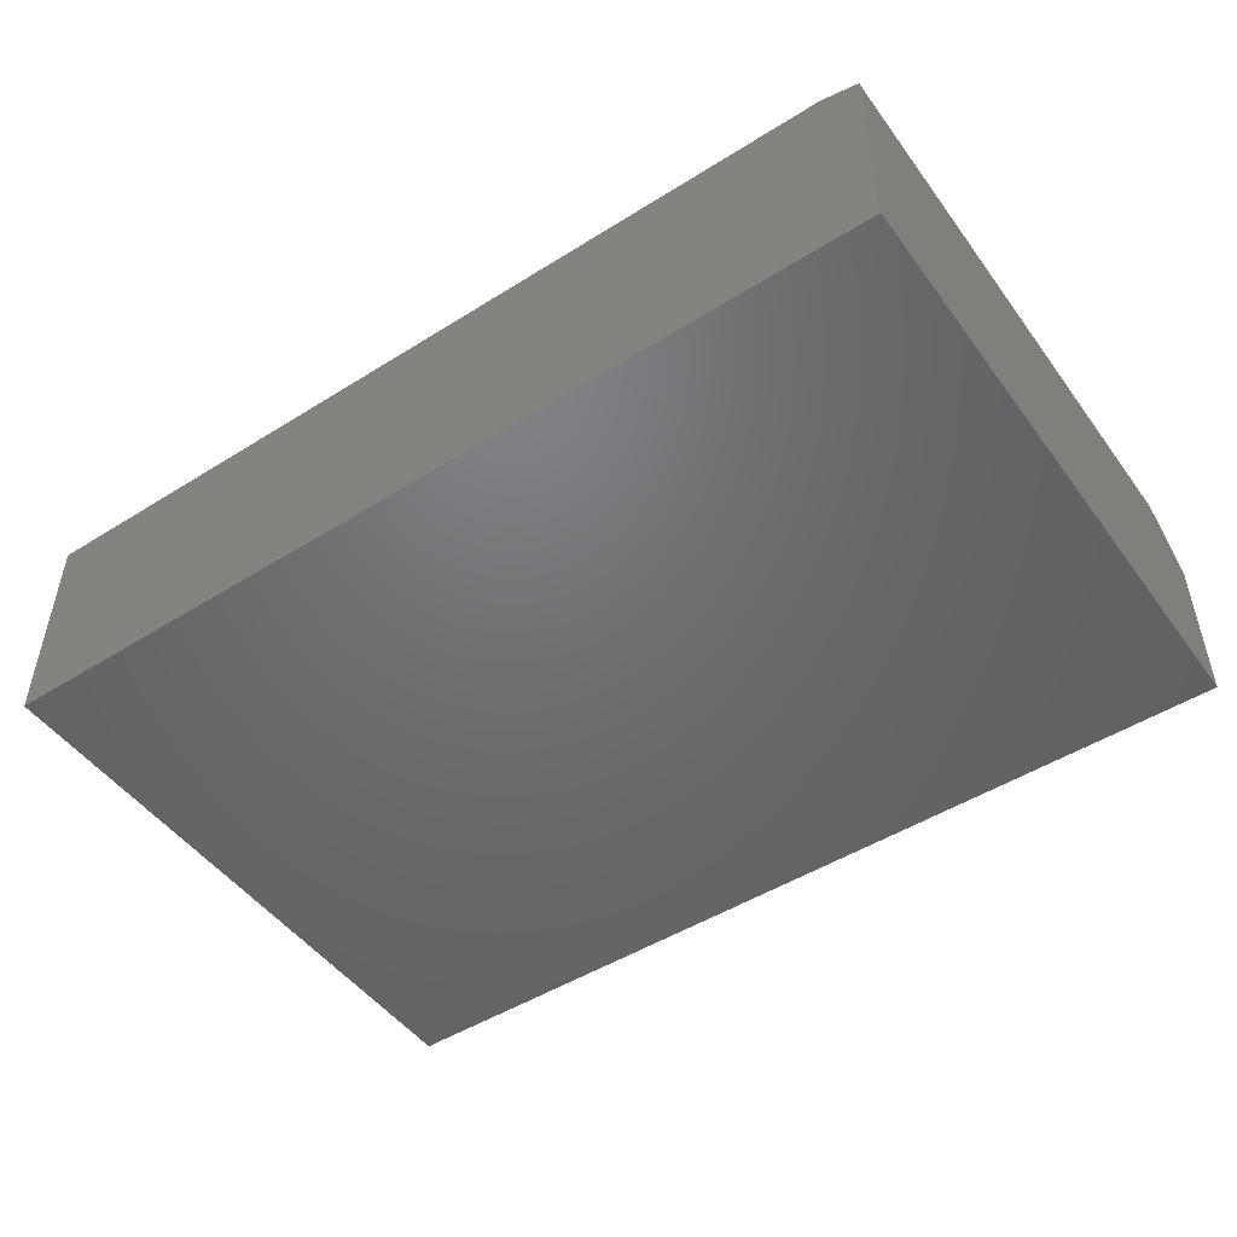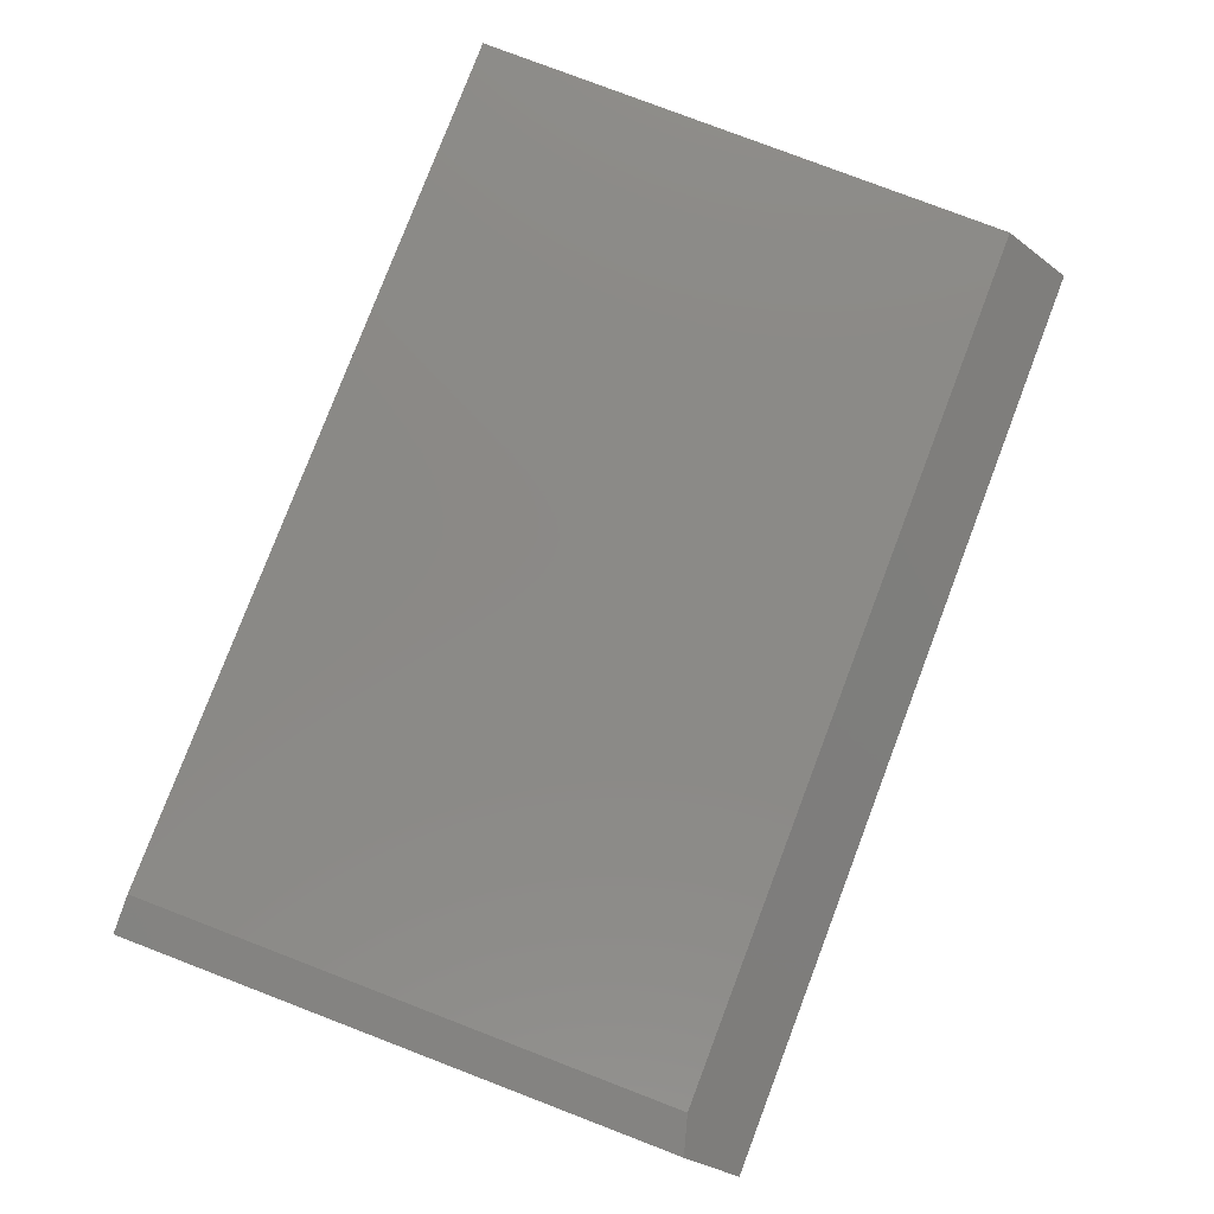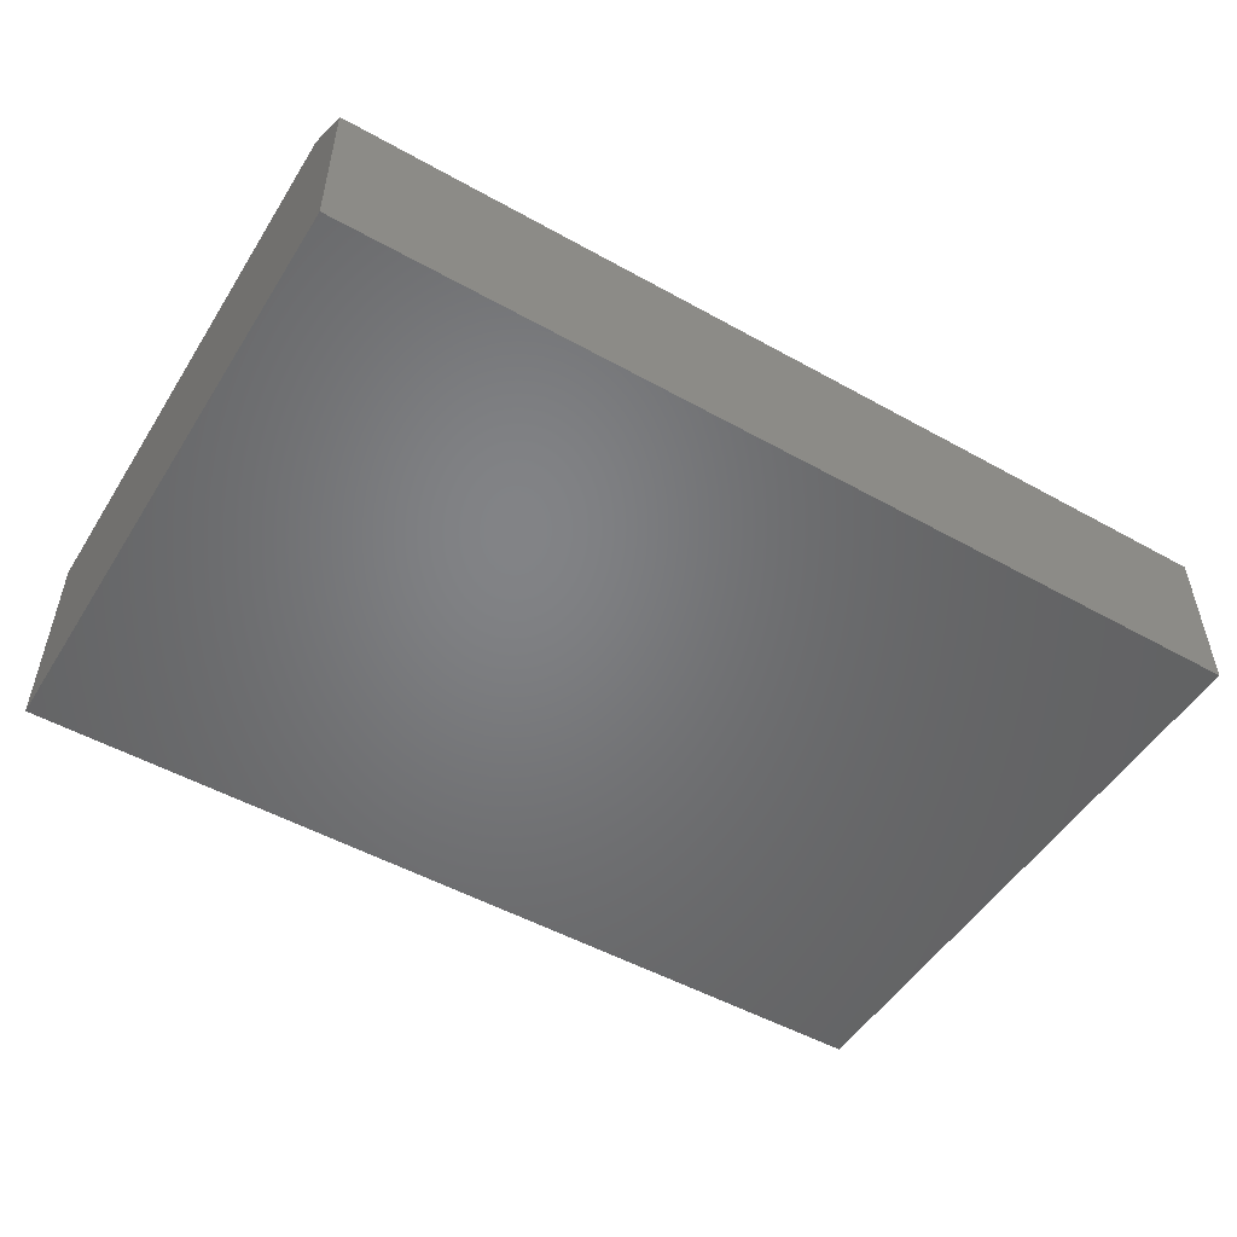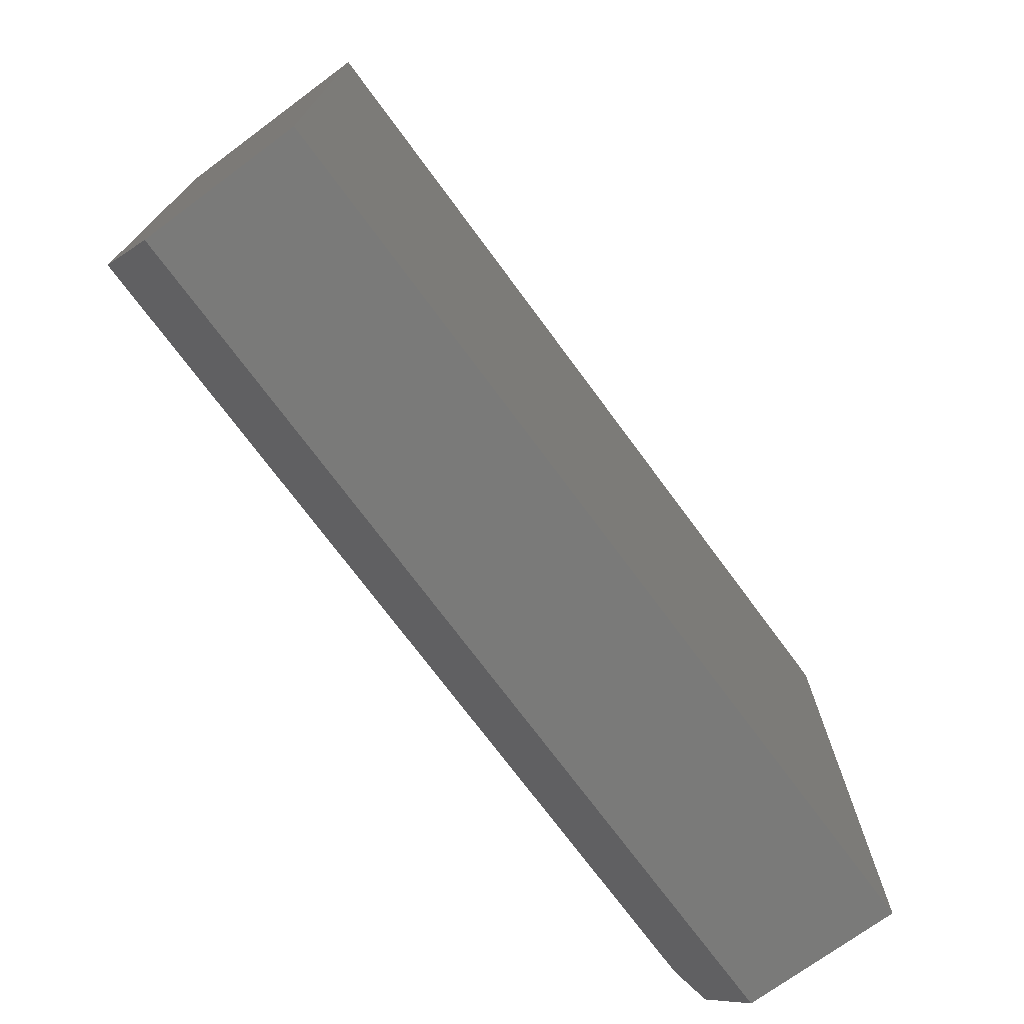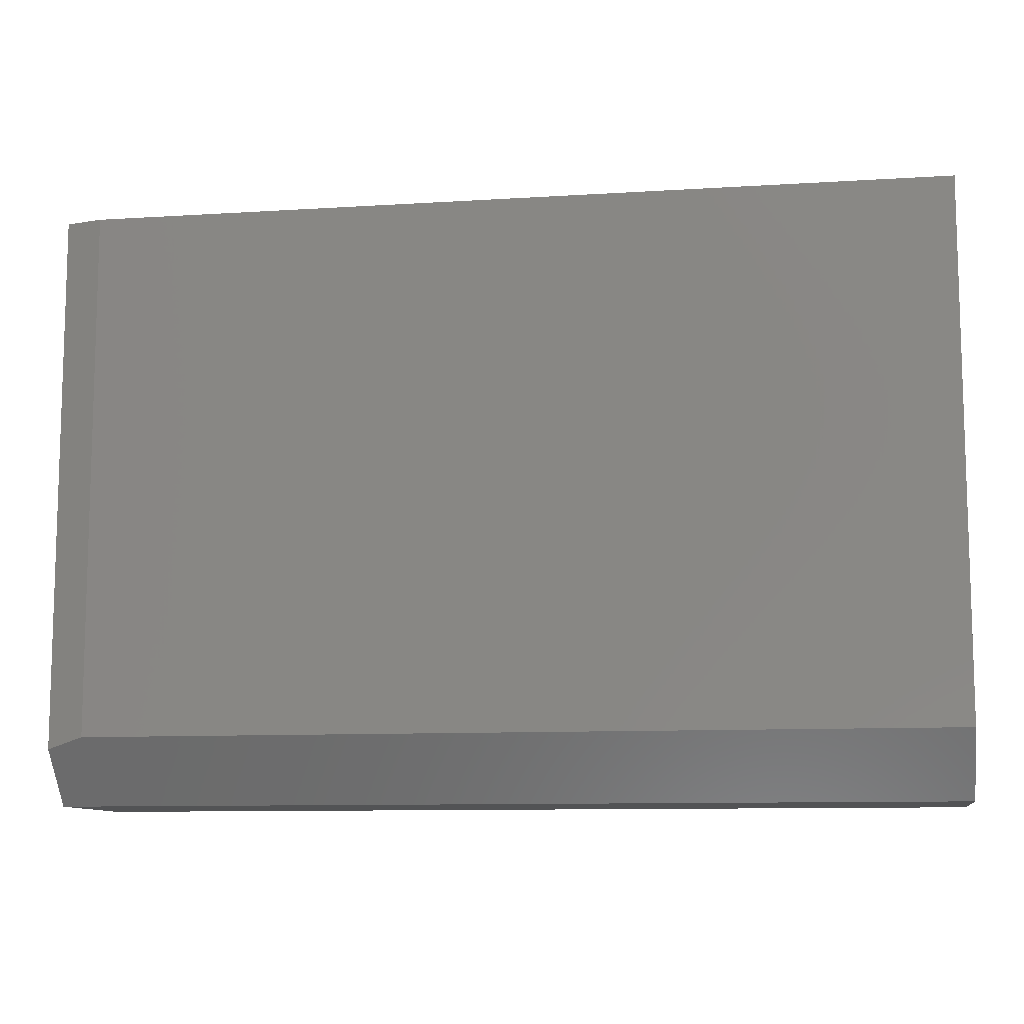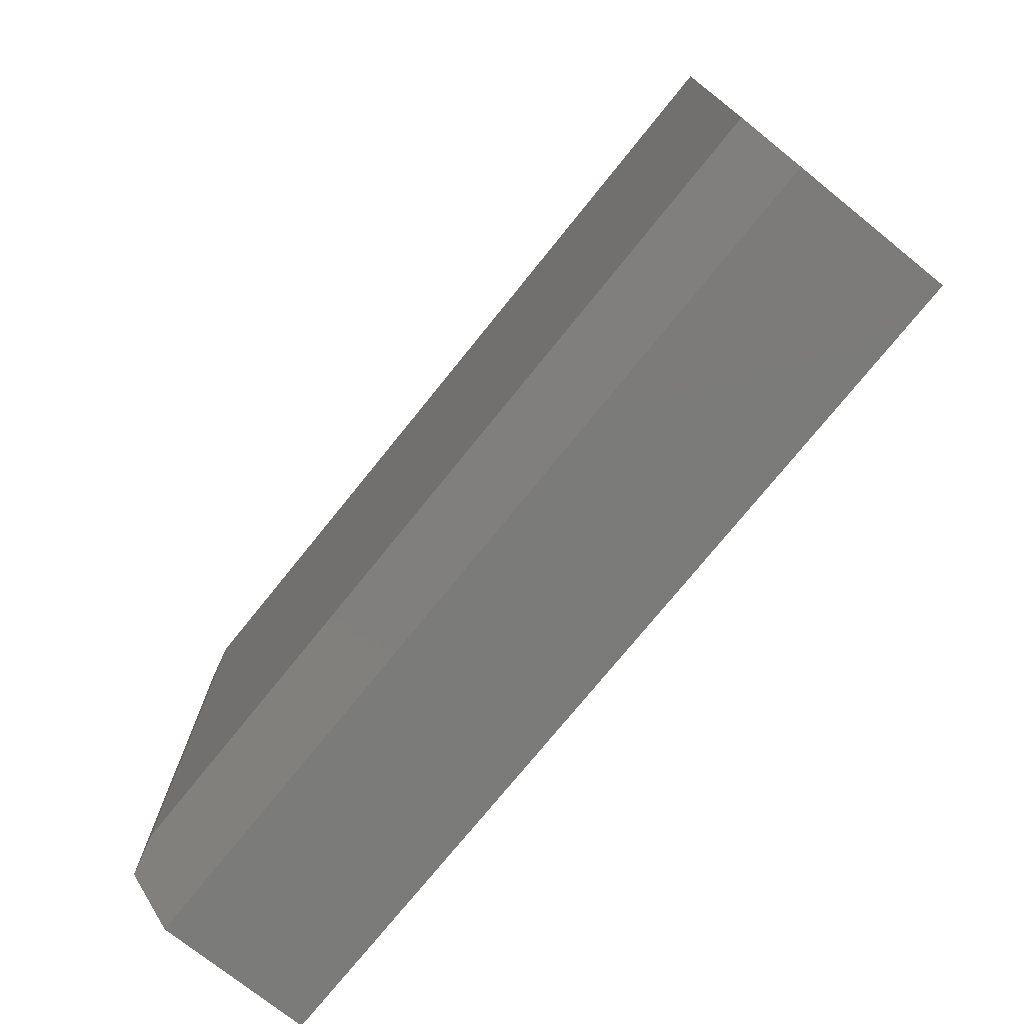
<metadata>
{"format":"stl","ext":"stl","renderer":"f3d","projection":"perspective","resolution":1024,"background":"white","views":[{"elev":-49.0,"azim":-145.2,"up":"+Z"},{"elev":79.7,"azim":-69.1,"up":"+Z"},{"elev":-51.1,"azim":-31.3,"up":"+Z"},{"elev":-72.8,"azim":126.4,"up":"+Y"},{"elev":-10.1,"azim":9.1,"up":"+Y"},{"elev":-74.4,"azim":51.2,"up":"+Y"}]}
</metadata>
<code>
# stl→obj: 12 verts, 20 faces
v -0.75 -0.4089 0.3438
v -0.75 -0.5 0.2656
v -0.6875 -0.3906 0.3594
v 0.75 -0.5 0.2656
v 0.75 -0.3906 0.3594
v -0.6875 0.4947 0.3594
v 0.75 0.4947 0.3594
v -0.75 0.4947 0.3438
v -0.75 0.4947 0
v -0.75 -0.5 0
v 0.75 0.4947 0
v 0.75 -0.5 0
f 1 2 3
f 3 2 4
f 3 4 5
f 3 5 6
f 6 5 7
f 8 9 1
f 1 9 10
f 1 10 2
f 7 11 6
f 6 11 9
f 6 9 8
f 3 6 1
f 1 6 8
f 11 7 12
f 12 7 5
f 12 5 4
f 2 10 4
f 4 10 12
f 10 9 12
f 12 9 11

</code>
